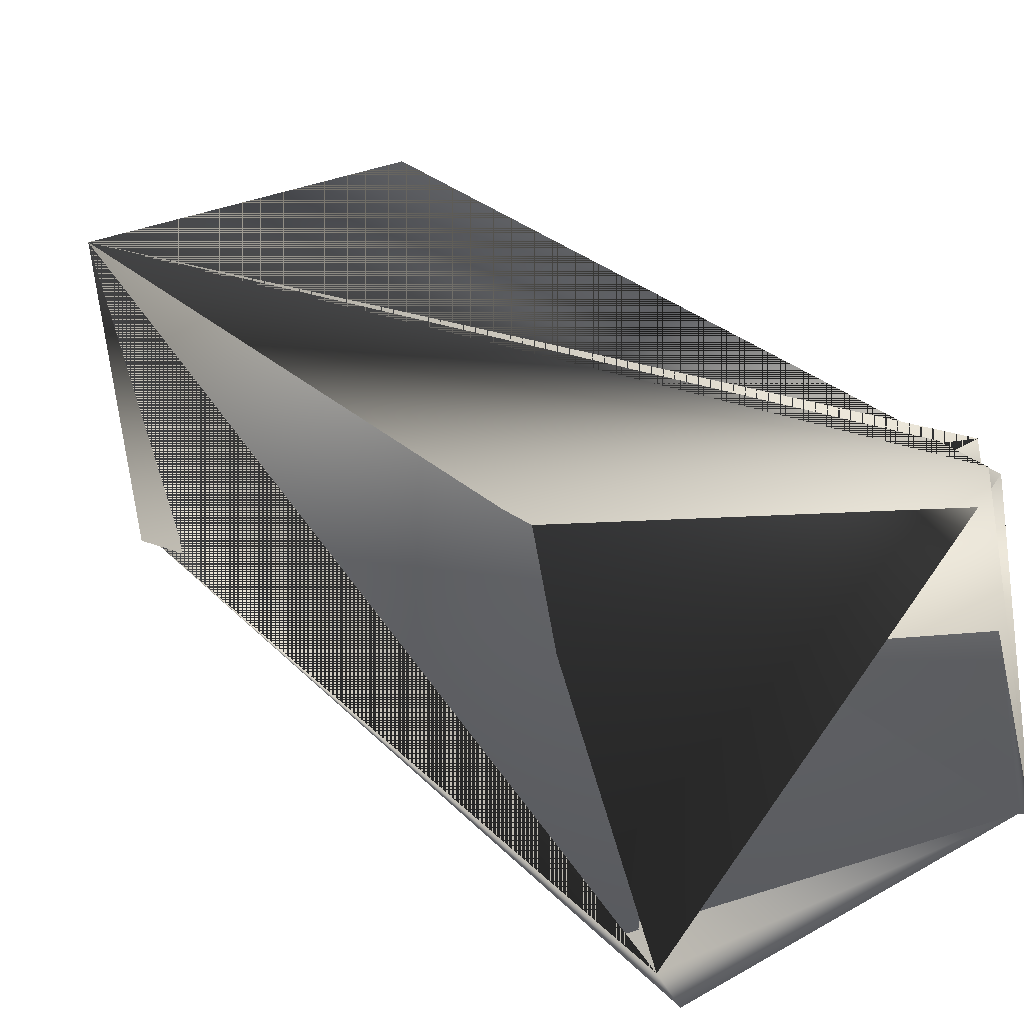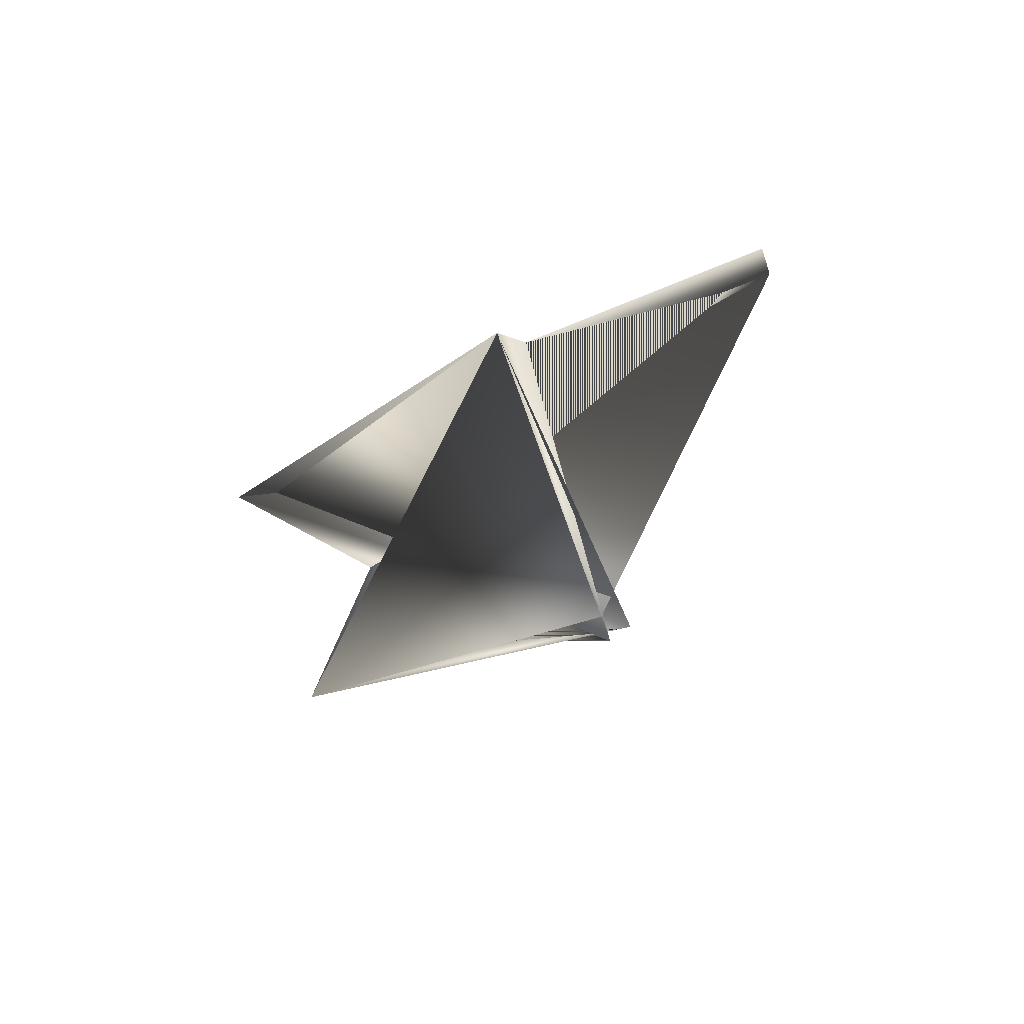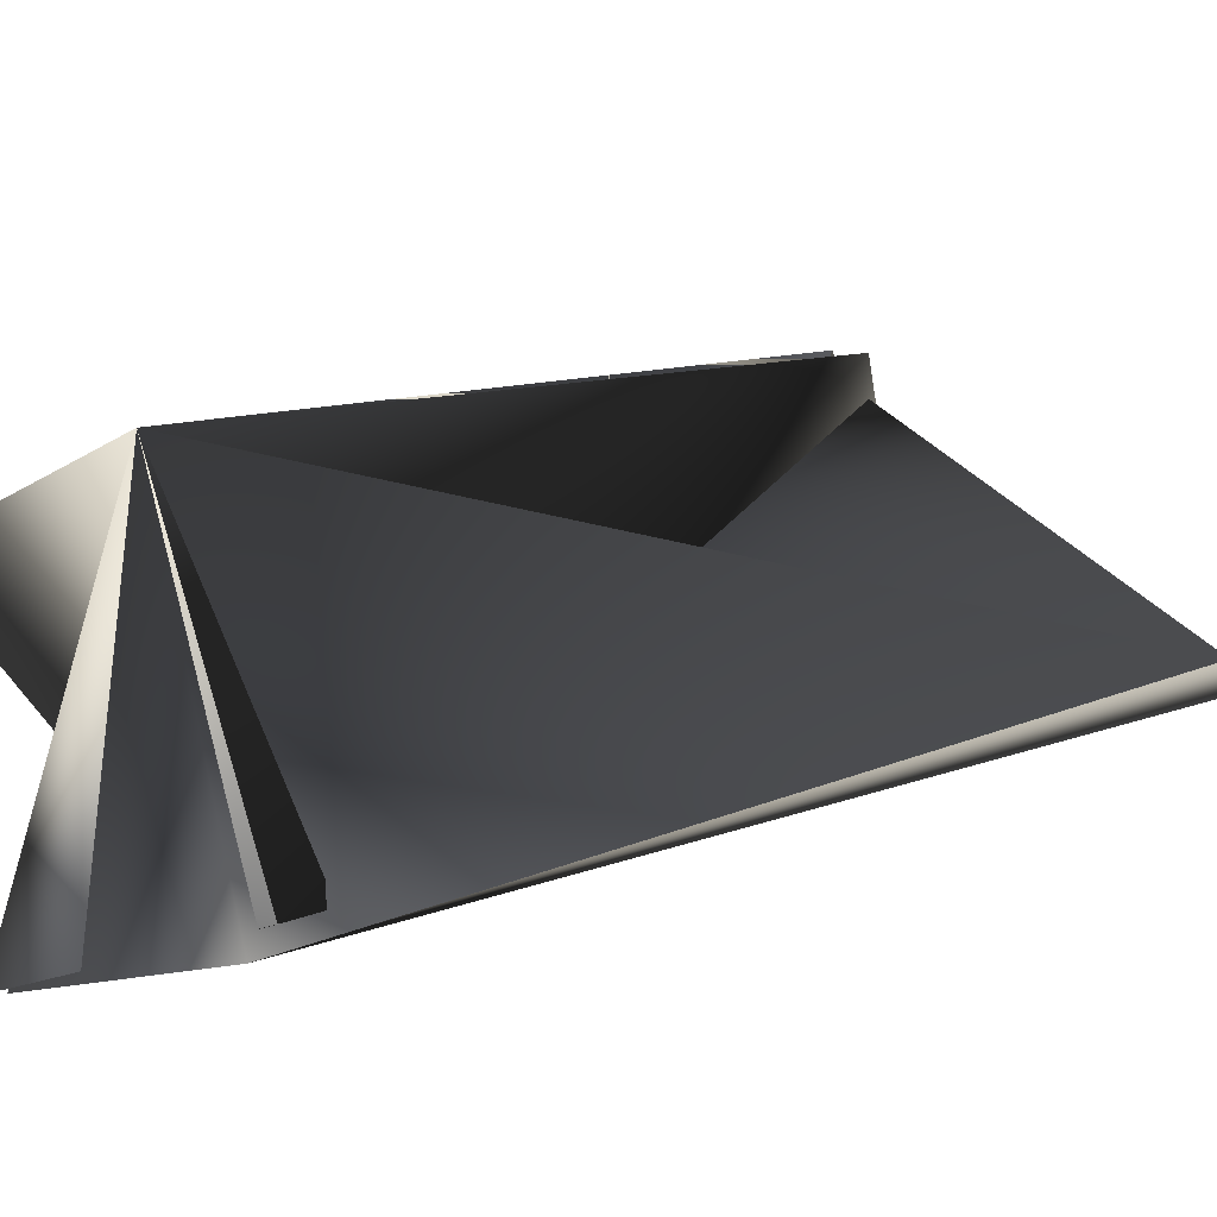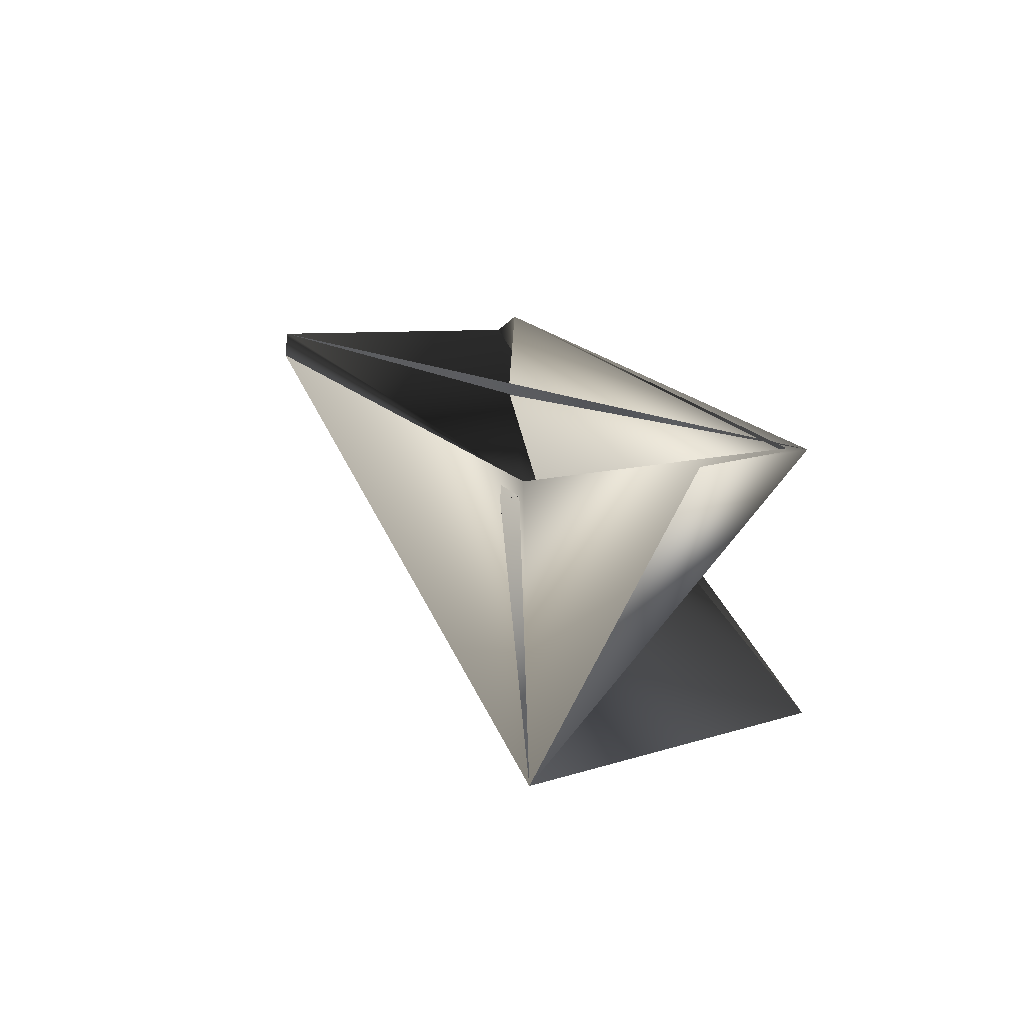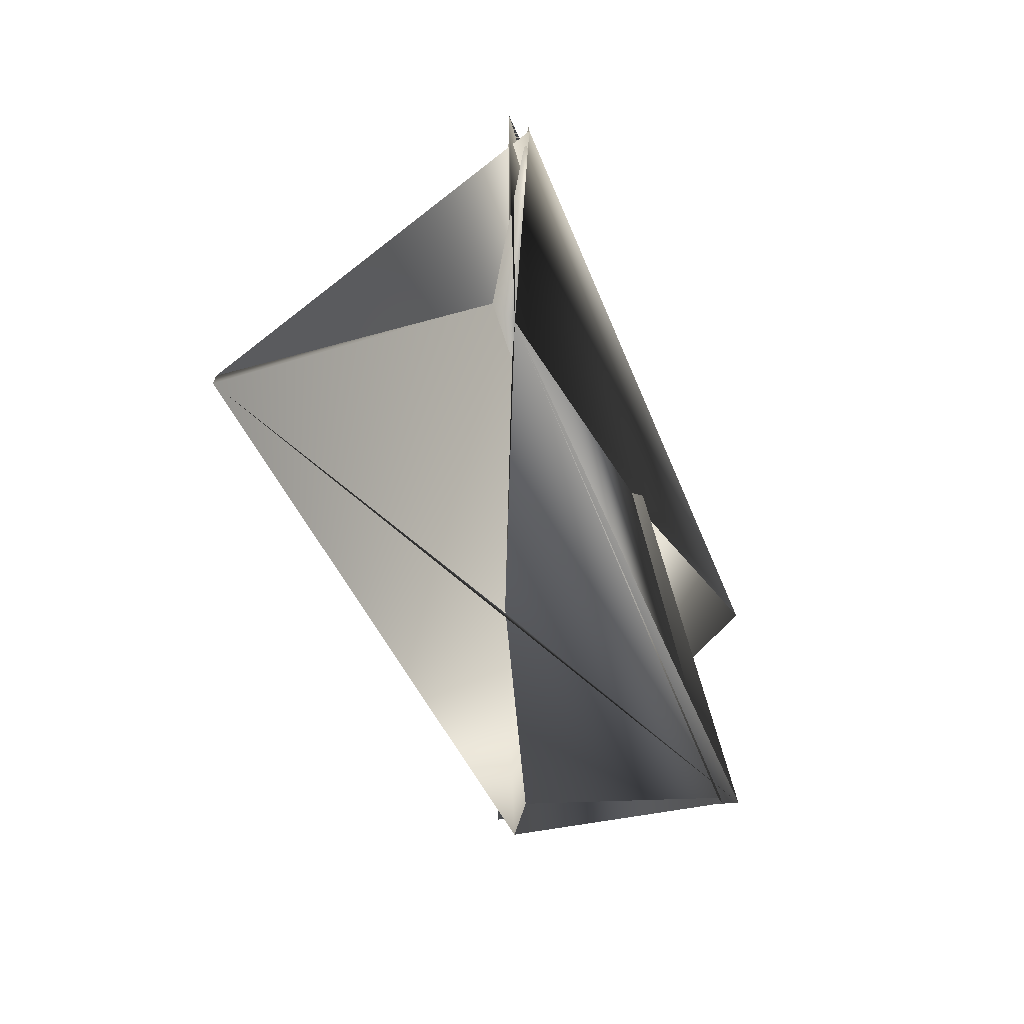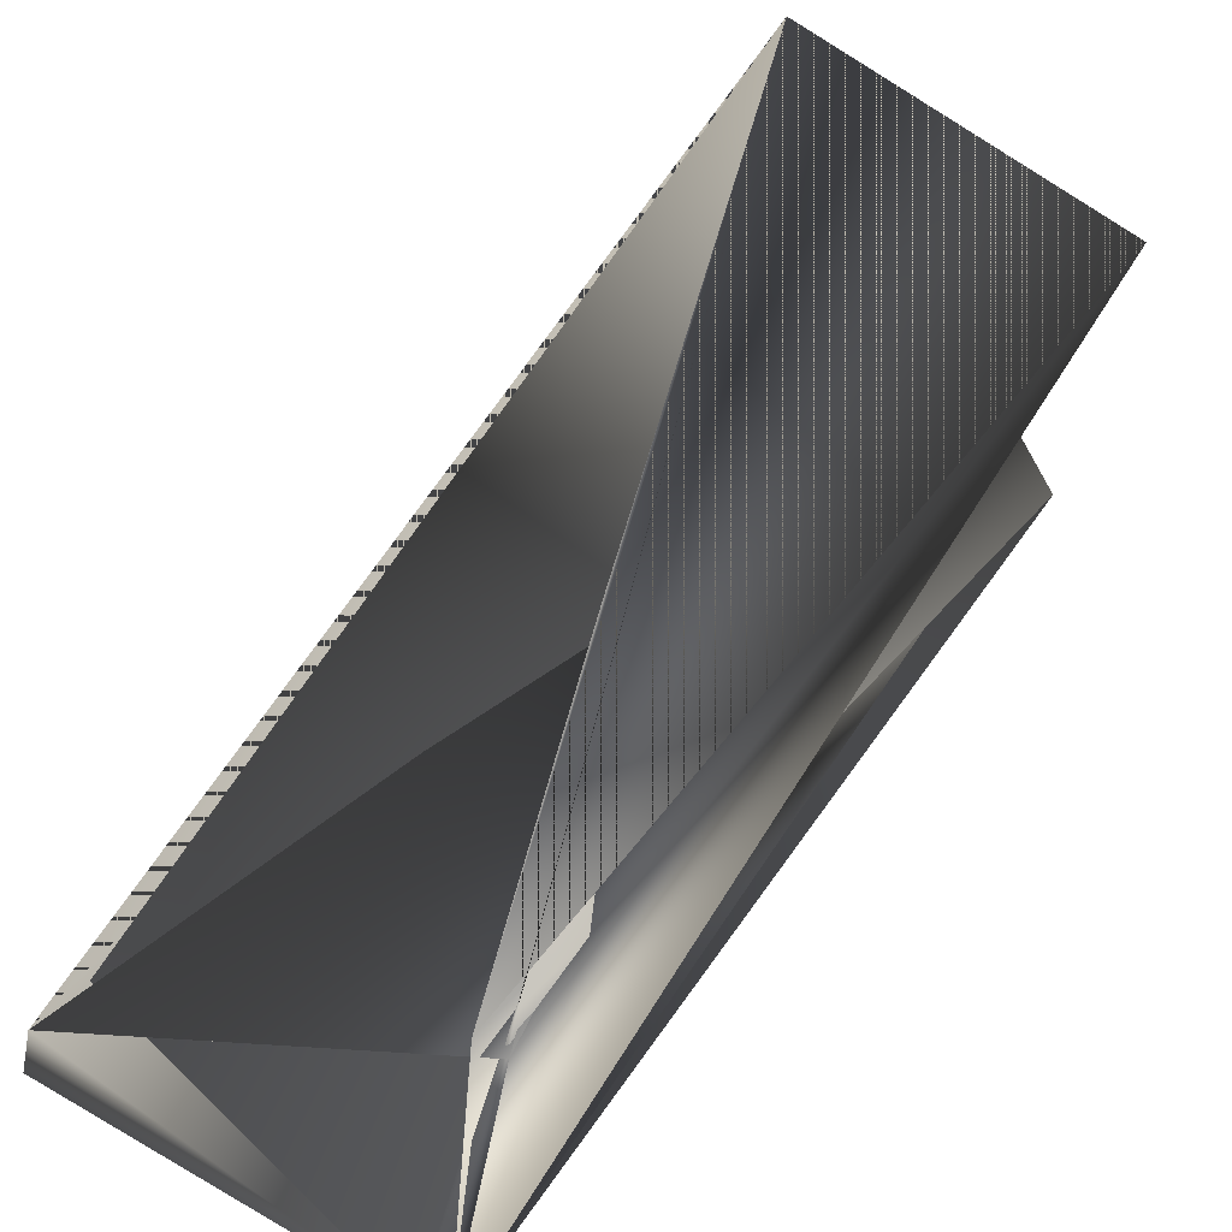
<metadata>
{"format":"obj","ext":"obj","renderer":"f3d","projection":"perspective","resolution":1024,"background":"white","views":[{"elev":42.9,"azim":128.1,"up":"+Z"},{"elev":72.3,"azim":-26.5,"up":"+Y"},{"elev":-10.5,"azim":31.2,"up":"+Z"},{"elev":-59.9,"azim":176.0,"up":"+Y"},{"elev":64.4,"azim":177.6,"up":"+Y"},{"elev":62.9,"azim":-167.6,"up":"+Z"}]}
</metadata>
<code>
v 0.1108 0.2082 0.2993
v 0.009082 -0.06807 0.3179
v -0.0805 -0.0296 0.3112
v 0.1108 0.2014 0.306
v -0.07185 -0.01196 0.2229
v 0.02123 0.2398 0.306
v 0.01772 -0.04361 0.2229
v 0.006037 0.2085 0.3943
v 0.01468 0.2398 0.2993
v 0.02428 -0.04361 0.2296
v -0.0653 -0.01196 0.2229
v 0.01259 0.2154 0.3943
v 0.006037 0.2154 0.3875
f 1 3 4
f 1 5 2
f 1 2 6
f 1 2 3
f 1 4 5
f 1 7 6
f 1 6 4
f 1 6 2
f 1 4 7
f 6 7 4
f 6 8 7
f 6 9 8
f 6 2 9
f 9 8 10
f 9 10 5
f 9 5 2
f 9 2 8
f 7 3 6
f 7 2 3
f 7 4 2
f 7 8 11
f 7 2 4
f 7 11 2
f 12 10 2
f 12 3 2
f 12 9 10
f 12 2 11
f 12 2 3
f 12 11 9
f 13 3 9
f 13 5 4
f 13 9 11
f 13 2 5
f 13 11 2
f 13 4 3
f 8 9 11
f 8 2 9
f 8 9 10
f 10 9 2
f 10 2 11
f 10 11 2
f 10 9 2
f 10 2 5
f 3 6 9
f 3 2 6
f 3 9 6
f 3 2 9
f 9 2 11

</code>
